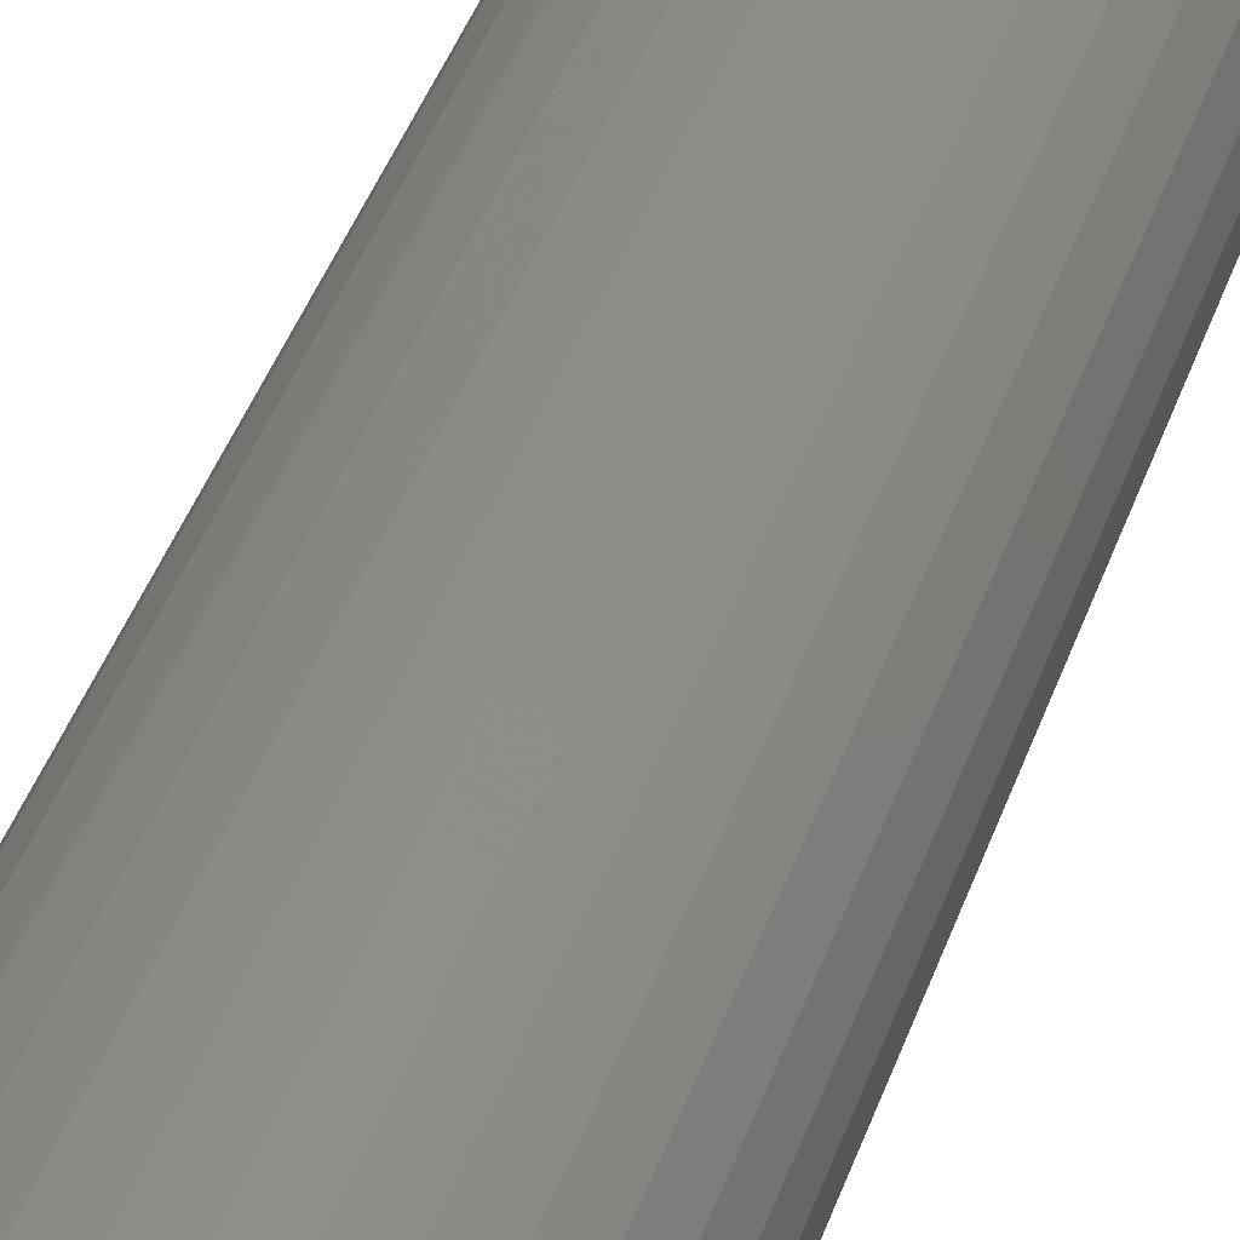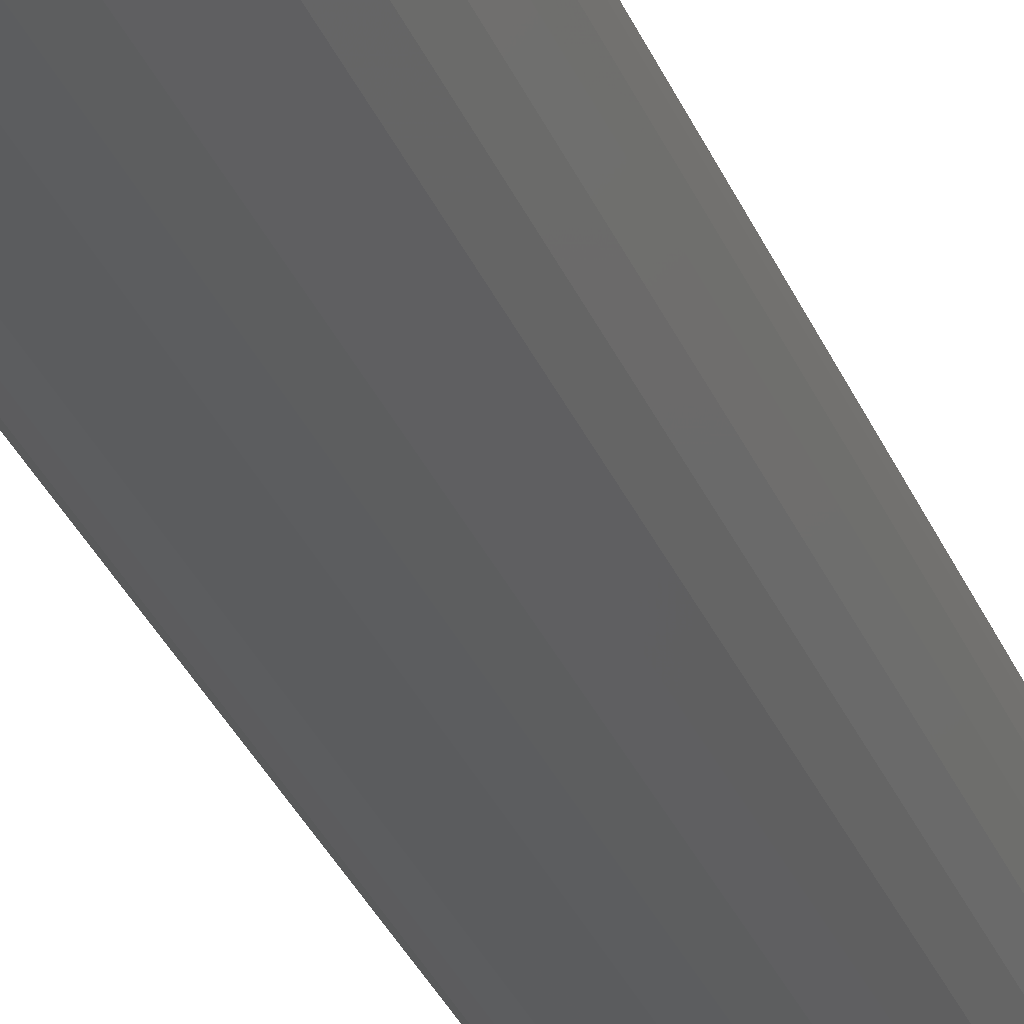
<metadata>
{"format":"stl","ext":"stl","renderer":"f3d","projection":"perspective","resolution":1024,"background":"white","views":[{"elev":33.8,"azim":-164.6,"up":"+Z"},{"elev":-29.8,"azim":18.7,"up":"+Z"}]}
</metadata>
<code>
# stl→obj: 320 verts, 636 faces
v 0.001151 -0.75 0.03322
v -0.00533 -0.75 0.03259
v -0.01156 -0.75 0.03069
v 0.007633 -0.75 0.03259
v 0.01387 -0.75 0.03069
v -0.01731 -0.75 0.02762
v 0.01961 -0.75 0.02762
v -0.02234 -0.75 0.02349
v 0.02464 -0.75 0.02349
v -0.02647 -0.75 0.01846
v 0.02878 -0.75 0.01846
v -0.02954 -0.75 0.01271
v 0.03185 -0.75 0.01271
v -0.03143 -0.75 0.006482
v 0.03374 -0.75 0.006482
v 0.03374 -0.75 -0.006482
v -0.02954 -0.75 -0.01271
v 0.03185 -0.75 -0.01271
v -0.02647 -0.75 -0.01846
v 0.02878 -0.75 -0.01846
v -0.02234 -0.75 -0.02349
v 0.02464 -0.75 -0.02349
v -0.01731 -0.75 -0.02762
v 0.01961 -0.75 -0.02762
v -0.01156 -0.75 -0.03069
v 0.01387 -0.75 -0.03069
v -0.00533 -0.75 -0.03259
v 0.001151 -0.75 -0.03322
v 0.007633 -0.75 -0.03259
v 0.03438 -0.75 -1.873e-17
v -0.03207 -0.75 -4.672e-17
v -0.03143 -0.75 -0.006482
v 0.06563 3.579e-18 -2.651e-17
v 0.06563 -0.7188 -1.568e-16
v 0.06439 3.51e-18 -0.01258
v 0.06439 -0.7188 -0.01258
v 0.06072 3.307e-18 -0.02467
v 0.06072 -0.7188 -0.02467
v 0.05476 2.976e-18 -0.03582
v 0.05476 -0.7188 -0.03582
v 0.04674 2.531e-18 -0.04559
v 0.04674 -0.7188 -0.04559
v 0.03697 1.988e-18 -0.05361
v 0.03697 -0.7188 -0.05361
v 0.02582 1.37e-18 -0.05957
v 0.02582 -0.7188 -0.05957
v 0.01373 6.982e-19 -0.06323
v 0.01373 -0.7188 -0.06323
v 0.001151 -1.753e-33 -0.06447
v 0.001151 -0.7188 -0.06447
v -0.01143 -6.982e-19 -0.06323
v -0.01143 -0.7188 -0.06323
v -0.02352 -1.37e-18 -0.05957
v -0.02352 -0.7188 -0.05957
v -0.03467 -1.988e-18 -0.05361
v -0.03467 -0.7188 -0.05361
v -0.04444 -2.531e-18 -0.04559
v -0.04444 -0.7188 -0.04559
v -0.05246 -2.976e-18 -0.03582
v -0.05246 -0.7188 -0.03582
v -0.05841 -3.307e-18 -0.02467
v -0.05841 -0.7188 -0.02467
v -0.06208 -3.51e-18 -0.01258
v -0.06208 -0.7188 -0.01258
v -0.06332 -3.579e-18 2.087e-17
v -0.06332 -0.7188 2.087e-17
v -0.06208 -3.51e-18 0.01258
v -0.06208 -0.7188 0.01258
v -0.05841 -3.307e-18 0.02467
v -0.05841 -0.7188 0.02467
v -0.05246 -2.976e-18 0.03582
v -0.05246 -0.7188 0.03582
v -0.04444 -2.531e-18 0.04559
v -0.04444 -0.7188 0.04559
v -0.03467 -1.988e-18 0.05361
v -0.03467 -0.7188 0.05361
v -0.02352 -1.37e-18 0.05957
v -0.02352 -0.7188 0.05957
v -0.01143 -6.982e-19 0.06323
v -0.01143 -0.7188 0.06323
v 0.001151 -1.864e-33 0.06447
v 0.001151 -0.7188 0.06447
v 0.01373 6.982e-19 0.06323
v 0.01373 -0.7188 0.06323
v 0.02582 1.37e-18 0.05957
v 0.02582 -0.7188 0.05957
v 0.03697 1.988e-18 0.05361
v 0.03697 -0.7188 0.05361
v 0.04674 2.531e-18 0.04559
v 0.04674 -0.7188 0.04559
v 0.05476 2.976e-18 0.03582
v 0.05476 -0.7188 0.03582
v 0.06072 3.307e-18 0.02467
v 0.06072 -0.7188 0.02467
v 0.06439 3.51e-18 0.01258
v 0.06439 -0.7188 0.01258
v -0.03817 -0.7494 1.388e-17
v -0.03741 -0.7494 0.007671
v -0.04403 -0.7476 1.735e-17
v -0.04316 -0.7476 0.008815
v -0.04943 -0.7447 2.082e-17
v -0.04846 -0.7447 0.009869
v -0.05417 -0.7408 2.082e-17
v -0.05311 -0.7408 0.01079
v -0.05806 -0.7361 2.429e-17
v -0.05692 -0.7361 0.01155
v -0.06094 -0.7307 2.082e-17
v -0.05975 -0.7307 0.01211
v -0.06272 -0.7248 2.429e-17
v -0.06149 -0.7248 0.01246
v 0.03972 -0.7494 0.007671
v 0.04047 -0.7494 -8.327e-17
v 0.04547 -0.7476 0.008815
v 0.04633 -0.7476 -9.714e-17
v 0.05076 -0.7447 0.009869
v 0.05174 -0.7447 -1.11e-16
v 0.05541 -0.7408 0.01079
v 0.05647 -0.7408 -1.145e-16
v 0.05922 -0.7361 0.01155
v 0.06036 -0.7361 -1.284e-16
v 0.06205 -0.7307 0.01211
v 0.06325 -0.7307 -1.318e-16
v 0.0638 -0.7248 0.01246
v 0.06502 -0.7248 -1.353e-16
v 0.03748 -0.7494 0.01505
v 0.04289 -0.7476 0.01729
v 0.04789 -0.7447 0.01936
v 0.05226 -0.7408 0.02117
v 0.05585 -0.7361 0.02266
v 0.05852 -0.7307 0.02376
v 0.06016 -0.7248 0.02444
v 0.03384 -0.7494 0.02185
v 0.03872 -0.7476 0.0251
v 0.04321 -0.7447 0.0281
v 0.04715 -0.7408 0.03073
v 0.05038 -0.7361 0.03289
v 0.05278 -0.7307 0.0345
v 0.05426 -0.7248 0.03549
v 0.02895 -0.7494 0.0278
v 0.0331 -0.7476 0.03195
v 0.03692 -0.7447 0.03577
v 0.04027 -0.7408 0.03912
v 0.04302 -0.7361 0.04187
v 0.04506 -0.7307 0.04391
v 0.04632 -0.7248 0.04517
v 0.023 -0.7494 0.03269
v 0.02625 -0.7476 0.03757
v 0.02925 -0.7447 0.04206
v 0.03189 -0.7408 0.046
v 0.03405 -0.7361 0.04923
v 0.03565 -0.7307 0.05163
v 0.03664 -0.7248 0.05311
v 0.0162 -0.7494 0.03633
v 0.01844 -0.7476 0.04174
v 0.02051 -0.7447 0.04673
v 0.02232 -0.7408 0.05111
v 0.02381 -0.7361 0.0547
v 0.02491 -0.7307 0.05737
v 0.02559 -0.7248 0.05901
v 0.008822 -0.7494 0.03856
v 0.009966 -0.7476 0.04431
v 0.01102 -0.7447 0.04961
v 0.01194 -0.7408 0.05426
v 0.0127 -0.7361 0.05807
v 0.01327 -0.7307 0.0609
v 0.01361 -0.7248 0.06265
v 0.001151 -0.7494 0.03932
v 0.001151 -0.7476 0.04518
v 0.001151 -0.7447 0.05059
v 0.001151 -0.7408 0.05532
v 0.001151 -0.7361 0.05921
v 0.001151 -0.7307 0.06209
v 0.001151 -0.7248 0.06387
v -0.00652 -0.7494 0.03856
v -0.007663 -0.7476 0.04431
v -0.008717 -0.7447 0.04961
v -0.009641 -0.7408 0.05426
v -0.0104 -0.7361 0.05807
v -0.01096 -0.7307 0.0609
v -0.01131 -0.7248 0.06265
v -0.0139 -0.7494 0.03633
v -0.01614 -0.7476 0.04174
v -0.01821 -0.7447 0.04673
v -0.02002 -0.7408 0.05111
v -0.02151 -0.7361 0.0547
v -0.02261 -0.7307 0.05737
v -0.02329 -0.7248 0.05901
v -0.02069 -0.7494 0.03269
v -0.02395 -0.7476 0.03757
v -0.02695 -0.7447 0.04206
v -0.02958 -0.7408 0.046
v -0.03174 -0.7361 0.04923
v -0.03335 -0.7307 0.05163
v -0.03433 -0.7248 0.05311
v -0.02665 -0.7494 0.0278
v -0.0308 -0.7476 0.03195
v -0.03462 -0.7447 0.03577
v -0.03797 -0.7408 0.03912
v -0.04071 -0.7361 0.04187
v -0.04276 -0.7307 0.04391
v -0.04401 -0.7248 0.04517
v -0.03154 -0.7494 0.02185
v -0.03642 -0.7476 0.0251
v -0.04091 -0.7447 0.0281
v -0.04485 -0.7408 0.03073
v -0.04808 -0.7361 0.03289
v -0.05048 -0.7307 0.0345
v -0.05196 -0.7248 0.03549
v -0.03518 -0.7494 0.01505
v -0.04059 -0.7476 0.01729
v -0.04558 -0.7447 0.01936
v -0.04996 -0.7408 0.02117
v -0.05355 -0.7361 0.02266
v -0.05622 -0.7307 0.02376
v -0.05786 -0.7248 0.02444
v 0.03972 -0.7494 -0.007671
v 0.04547 -0.7476 -0.008815
v 0.05076 -0.7447 -0.009869
v 0.05541 -0.7408 -0.01079
v 0.05922 -0.7361 -0.01155
v 0.06205 -0.7307 -0.01211
v 0.0638 -0.7248 -0.01246
v -0.03741 -0.7494 -0.007671
v -0.04316 -0.7476 -0.008815
v -0.04846 -0.7447 -0.009869
v -0.05311 -0.7408 -0.01079
v -0.05692 -0.7361 -0.01155
v -0.05975 -0.7307 -0.01211
v -0.06149 -0.7248 -0.01246
v -0.03518 -0.7494 -0.01505
v -0.04059 -0.7476 -0.01729
v -0.04558 -0.7447 -0.01936
v -0.04996 -0.7408 -0.02117
v -0.05355 -0.7361 -0.02266
v -0.05622 -0.7307 -0.02376
v -0.05786 -0.7248 -0.02444
v -0.03154 -0.7494 -0.02185
v -0.03642 -0.7476 -0.0251
v -0.04091 -0.7447 -0.0281
v -0.04485 -0.7408 -0.03073
v -0.04808 -0.7361 -0.03289
v -0.05048 -0.7307 -0.0345
v -0.05196 -0.7248 -0.03549
v -0.02665 -0.7494 -0.0278
v -0.0308 -0.7476 -0.03195
v -0.03462 -0.7447 -0.03577
v -0.03797 -0.7408 -0.03912
v -0.04071 -0.7361 -0.04187
v -0.04276 -0.7307 -0.04391
v -0.04401 -0.7248 -0.04517
v -0.02069 -0.7494 -0.03269
v -0.02395 -0.7476 -0.03757
v -0.02695 -0.7447 -0.04206
v -0.02958 -0.7408 -0.046
v -0.03174 -0.7361 -0.04923
v -0.03335 -0.7307 -0.05163
v -0.03433 -0.7248 -0.05311
v -0.0139 -0.7494 -0.03633
v -0.01614 -0.7476 -0.04174
v -0.01821 -0.7447 -0.04673
v -0.02002 -0.7408 -0.05111
v -0.02151 -0.7361 -0.0547
v -0.02261 -0.7307 -0.05737
v -0.02329 -0.7248 -0.05901
v -0.00652 -0.7494 -0.03856
v -0.007663 -0.7476 -0.04431
v -0.008717 -0.7447 -0.04961
v -0.009641 -0.7408 -0.05426
v -0.0104 -0.7361 -0.05807
v -0.01096 -0.7307 -0.0609
v -0.01131 -0.7248 -0.06265
v 0.001151 -0.7494 -0.03932
v 0.001151 -0.7476 -0.04518
v 0.001151 -0.7447 -0.05059
v 0.001151 -0.7408 -0.05532
v 0.001151 -0.7361 -0.05921
v 0.001151 -0.7307 -0.06209
v 0.001151 -0.7248 -0.06387
v 0.008822 -0.7494 -0.03856
v 0.009966 -0.7476 -0.04431
v 0.01102 -0.7447 -0.04961
v 0.01194 -0.7408 -0.05426
v 0.0127 -0.7361 -0.05807
v 0.01327 -0.7307 -0.0609
v 0.01361 -0.7248 -0.06265
v 0.0162 -0.7494 -0.03633
v 0.01844 -0.7476 -0.04174
v 0.02051 -0.7447 -0.04673
v 0.02232 -0.7408 -0.05111
v 0.02381 -0.7361 -0.0547
v 0.02491 -0.7307 -0.05737
v 0.02559 -0.7248 -0.05901
v 0.023 -0.7494 -0.03269
v 0.02625 -0.7476 -0.03757
v 0.02925 -0.7447 -0.04206
v 0.03189 -0.7408 -0.046
v 0.03405 -0.7361 -0.04923
v 0.03565 -0.7307 -0.05163
v 0.03664 -0.7248 -0.05311
v 0.02895 -0.7494 -0.0278
v 0.0331 -0.7476 -0.03195
v 0.03692 -0.7447 -0.03577
v 0.04027 -0.7408 -0.03912
v 0.04302 -0.7361 -0.04187
v 0.04506 -0.7307 -0.04391
v 0.04632 -0.7248 -0.04517
v 0.03384 -0.7494 -0.02185
v 0.03872 -0.7476 -0.0251
v 0.04321 -0.7447 -0.0281
v 0.04715 -0.7408 -0.03073
v 0.05038 -0.7361 -0.03289
v 0.05278 -0.7307 -0.0345
v 0.05426 -0.7248 -0.03549
v 0.03748 -0.7494 -0.01505
v 0.04289 -0.7476 -0.01729
v 0.04789 -0.7447 -0.01936
v 0.05226 -0.7408 -0.02117
v 0.05585 -0.7361 -0.02266
v 0.05852 -0.7307 -0.02376
v 0.06016 -0.7248 -0.02444
f 1 2 3
f 4 1 3
f 4 3 5
f 5 3 6
f 5 6 7
f 7 6 8
f 7 8 9
f 9 8 10
f 9 10 11
f 11 10 12
f 11 12 13
f 13 12 14
f 13 14 15
f 16 17 18
f 18 17 19
f 18 19 20
f 20 19 21
f 20 21 22
f 22 21 23
f 22 23 24
f 24 23 25
f 24 25 26
f 26 25 27
f 26 27 28
f 26 28 29
f 15 14 30
f 30 14 31
f 30 31 16
f 16 31 32
f 16 32 17
f 33 34 35
f 35 34 36
f 35 36 37
f 37 36 38
f 37 38 39
f 39 38 40
f 39 40 41
f 41 40 42
f 41 42 43
f 43 42 44
f 43 44 45
f 45 44 46
f 45 46 47
f 47 46 48
f 47 48 49
f 49 48 50
f 49 50 51
f 51 50 52
f 51 52 53
f 53 52 54
f 53 54 55
f 55 54 56
f 55 56 57
f 57 56 58
f 57 58 59
f 59 58 60
f 59 60 61
f 61 60 62
f 61 62 63
f 63 62 64
f 63 64 65
f 65 64 66
f 65 66 67
f 67 66 68
f 67 68 69
f 69 68 70
f 69 70 71
f 71 70 72
f 71 72 73
f 73 72 74
f 73 74 75
f 75 74 76
f 75 76 77
f 77 76 78
f 77 78 79
f 79 78 80
f 79 80 81
f 81 80 82
f 81 82 83
f 83 82 84
f 83 84 85
f 85 84 86
f 85 86 87
f 87 86 88
f 87 88 89
f 89 88 90
f 89 90 91
f 91 90 92
f 91 92 93
f 93 92 94
f 93 94 95
f 95 94 96
f 95 96 33
f 33 96 34
f 31 14 97
f 97 14 98
f 97 98 99
f 99 98 100
f 99 100 101
f 101 100 102
f 101 102 103
f 103 102 104
f 103 104 105
f 105 104 106
f 105 106 107
f 107 106 108
f 107 108 109
f 109 108 110
f 109 110 66
f 66 110 68
f 15 30 111
f 111 30 112
f 111 112 113
f 113 112 114
f 113 114 115
f 115 114 116
f 115 116 117
f 117 116 118
f 117 118 119
f 119 118 120
f 119 120 121
f 121 120 122
f 121 122 123
f 123 122 124
f 123 124 96
f 96 124 34
f 13 15 125
f 125 15 111
f 125 111 126
f 126 111 113
f 126 113 127
f 127 113 115
f 127 115 128
f 128 115 117
f 128 117 129
f 129 117 119
f 129 119 130
f 130 119 121
f 130 121 131
f 131 121 123
f 131 123 94
f 94 123 96
f 11 13 132
f 132 13 125
f 132 125 133
f 133 125 126
f 133 126 134
f 134 126 127
f 134 127 135
f 135 127 128
f 135 128 136
f 136 128 129
f 136 129 137
f 137 129 130
f 137 130 138
f 138 130 131
f 138 131 92
f 92 131 94
f 9 11 139
f 139 11 132
f 139 132 140
f 140 132 133
f 140 133 141
f 141 133 134
f 141 134 142
f 142 134 135
f 142 135 143
f 143 135 136
f 143 136 144
f 144 136 137
f 144 137 145
f 145 137 138
f 145 138 90
f 90 138 92
f 7 9 146
f 146 9 139
f 146 139 147
f 147 139 140
f 147 140 148
f 148 140 141
f 148 141 149
f 149 141 142
f 149 142 150
f 150 142 143
f 150 143 151
f 151 143 144
f 151 144 152
f 152 144 145
f 152 145 88
f 88 145 90
f 5 7 153
f 153 7 146
f 153 146 154
f 154 146 147
f 154 147 155
f 155 147 148
f 155 148 156
f 156 148 149
f 156 149 157
f 157 149 150
f 157 150 158
f 158 150 151
f 158 151 159
f 159 151 152
f 159 152 86
f 86 152 88
f 4 5 160
f 160 5 153
f 160 153 161
f 161 153 154
f 161 154 162
f 162 154 155
f 162 155 163
f 163 155 156
f 163 156 164
f 164 156 157
f 164 157 165
f 165 157 158
f 165 158 166
f 166 158 159
f 166 159 84
f 84 159 86
f 1 4 167
f 167 4 160
f 167 160 168
f 168 160 161
f 168 161 169
f 169 161 162
f 169 162 170
f 170 162 163
f 170 163 171
f 171 163 164
f 171 164 172
f 172 164 165
f 172 165 173
f 173 165 166
f 173 166 82
f 82 166 84
f 2 1 174
f 174 1 167
f 174 167 175
f 175 167 168
f 175 168 176
f 176 168 169
f 176 169 177
f 177 169 170
f 177 170 178
f 178 170 171
f 178 171 179
f 179 171 172
f 179 172 180
f 180 172 173
f 180 173 80
f 80 173 82
f 3 2 181
f 181 2 174
f 181 174 182
f 182 174 175
f 182 175 183
f 183 175 176
f 183 176 184
f 184 176 177
f 184 177 185
f 185 177 178
f 185 178 186
f 186 178 179
f 186 179 187
f 187 179 180
f 187 180 78
f 78 180 80
f 6 3 188
f 188 3 181
f 188 181 189
f 189 181 182
f 189 182 190
f 190 182 183
f 190 183 191
f 191 183 184
f 191 184 192
f 192 184 185
f 192 185 193
f 193 185 186
f 193 186 194
f 194 186 187
f 194 187 76
f 76 187 78
f 8 6 195
f 195 6 188
f 195 188 196
f 196 188 189
f 196 189 197
f 197 189 190
f 197 190 198
f 198 190 191
f 198 191 199
f 199 191 192
f 199 192 200
f 200 192 193
f 200 193 201
f 201 193 194
f 201 194 74
f 74 194 76
f 10 8 202
f 202 8 195
f 202 195 203
f 203 195 196
f 203 196 204
f 204 196 197
f 204 197 205
f 205 197 198
f 205 198 206
f 206 198 199
f 206 199 207
f 207 199 200
f 207 200 208
f 208 200 201
f 208 201 72
f 72 201 74
f 12 10 209
f 209 10 202
f 209 202 210
f 210 202 203
f 210 203 211
f 211 203 204
f 211 204 212
f 212 204 205
f 212 205 213
f 213 205 206
f 213 206 214
f 214 206 207
f 214 207 215
f 215 207 208
f 215 208 70
f 70 208 72
f 14 12 98
f 98 12 209
f 98 209 100
f 100 209 210
f 100 210 102
f 102 210 211
f 102 211 104
f 104 211 212
f 104 212 106
f 106 212 213
f 106 213 108
f 108 213 214
f 108 214 110
f 110 214 215
f 110 215 68
f 68 215 70
f 30 16 112
f 112 16 216
f 112 216 114
f 114 216 217
f 114 217 116
f 116 217 218
f 116 218 118
f 118 218 219
f 118 219 120
f 120 219 220
f 120 220 122
f 122 220 221
f 122 221 124
f 124 221 222
f 124 222 34
f 34 222 36
f 32 31 223
f 223 31 97
f 223 97 224
f 224 97 99
f 224 99 225
f 225 99 101
f 225 101 226
f 226 101 103
f 226 103 227
f 227 103 105
f 227 105 228
f 228 105 107
f 228 107 229
f 229 107 109
f 229 109 64
f 64 109 66
f 17 32 230
f 230 32 223
f 230 223 231
f 231 223 224
f 231 224 232
f 232 224 225
f 232 225 233
f 233 225 226
f 233 226 234
f 234 226 227
f 234 227 235
f 235 227 228
f 235 228 236
f 236 228 229
f 236 229 62
f 62 229 64
f 19 17 237
f 237 17 230
f 237 230 238
f 238 230 231
f 238 231 239
f 239 231 232
f 239 232 240
f 240 232 233
f 240 233 241
f 241 233 234
f 241 234 242
f 242 234 235
f 242 235 243
f 243 235 236
f 243 236 60
f 60 236 62
f 21 19 244
f 244 19 237
f 244 237 245
f 245 237 238
f 245 238 246
f 246 238 239
f 246 239 247
f 247 239 240
f 247 240 248
f 248 240 241
f 248 241 249
f 249 241 242
f 249 242 250
f 250 242 243
f 250 243 58
f 58 243 60
f 23 21 251
f 251 21 244
f 251 244 252
f 252 244 245
f 252 245 253
f 253 245 246
f 253 246 254
f 254 246 247
f 254 247 255
f 255 247 248
f 255 248 256
f 256 248 249
f 256 249 257
f 257 249 250
f 257 250 56
f 56 250 58
f 25 23 258
f 258 23 251
f 258 251 259
f 259 251 252
f 259 252 260
f 260 252 253
f 260 253 261
f 261 253 254
f 261 254 262
f 262 254 255
f 262 255 263
f 263 255 256
f 263 256 264
f 264 256 257
f 264 257 54
f 54 257 56
f 27 25 265
f 265 25 258
f 265 258 266
f 266 258 259
f 266 259 267
f 267 259 260
f 267 260 268
f 268 260 261
f 268 261 269
f 269 261 262
f 269 262 270
f 270 262 263
f 270 263 271
f 271 263 264
f 271 264 52
f 52 264 54
f 28 27 272
f 272 27 265
f 272 265 273
f 273 265 266
f 273 266 274
f 274 266 267
f 274 267 275
f 275 267 268
f 275 268 276
f 276 268 269
f 276 269 277
f 277 269 270
f 277 270 278
f 278 270 271
f 278 271 50
f 50 271 52
f 29 28 279
f 279 28 272
f 279 272 280
f 280 272 273
f 280 273 281
f 281 273 274
f 281 274 282
f 282 274 275
f 282 275 283
f 283 275 276
f 283 276 284
f 284 276 277
f 284 277 285
f 285 277 278
f 285 278 48
f 48 278 50
f 26 29 286
f 286 29 279
f 286 279 287
f 287 279 280
f 287 280 288
f 288 280 281
f 288 281 289
f 289 281 282
f 289 282 290
f 290 282 283
f 290 283 291
f 291 283 284
f 291 284 292
f 292 284 285
f 292 285 46
f 46 285 48
f 24 26 293
f 293 26 286
f 293 286 294
f 294 286 287
f 294 287 295
f 295 287 288
f 295 288 296
f 296 288 289
f 296 289 297
f 297 289 290
f 297 290 298
f 298 290 291
f 298 291 299
f 299 291 292
f 299 292 44
f 44 292 46
f 22 24 300
f 300 24 293
f 300 293 301
f 301 293 294
f 301 294 302
f 302 294 295
f 302 295 303
f 303 295 296
f 303 296 304
f 304 296 297
f 304 297 305
f 305 297 298
f 305 298 306
f 306 298 299
f 306 299 42
f 42 299 44
f 20 22 307
f 307 22 300
f 307 300 308
f 308 300 301
f 308 301 309
f 309 301 302
f 309 302 310
f 310 302 303
f 310 303 311
f 311 303 304
f 311 304 312
f 312 304 305
f 312 305 313
f 313 305 306
f 313 306 40
f 40 306 42
f 18 20 314
f 314 20 307
f 314 307 315
f 315 307 308
f 315 308 316
f 316 308 309
f 316 309 317
f 317 309 310
f 317 310 318
f 318 310 311
f 318 311 319
f 319 311 312
f 319 312 320
f 320 312 313
f 320 313 38
f 38 313 40
f 16 18 216
f 216 18 314
f 216 314 217
f 217 314 315
f 217 315 218
f 218 315 316
f 218 316 219
f 219 316 317
f 219 317 220
f 220 317 318
f 220 318 221
f 221 318 319
f 221 319 222
f 222 319 320
f 222 320 36
f 36 320 38
f 81 83 79
f 77 79 83
f 85 77 83
f 75 77 85
f 87 75 85
f 73 75 87
f 89 73 87
f 71 73 89
f 91 71 89
f 41 57 39
f 55 57 41
f 43 55 41
f 53 55 43
f 45 53 43
f 51 53 45
f 47 51 45
f 49 51 47
f 57 59 39
f 39 59 61
f 39 61 37
f 37 61 63
f 37 63 35
f 35 63 65
f 35 65 33
f 33 65 67
f 33 67 95
f 95 67 69
f 95 69 93
f 93 69 71
f 93 71 91

</code>
